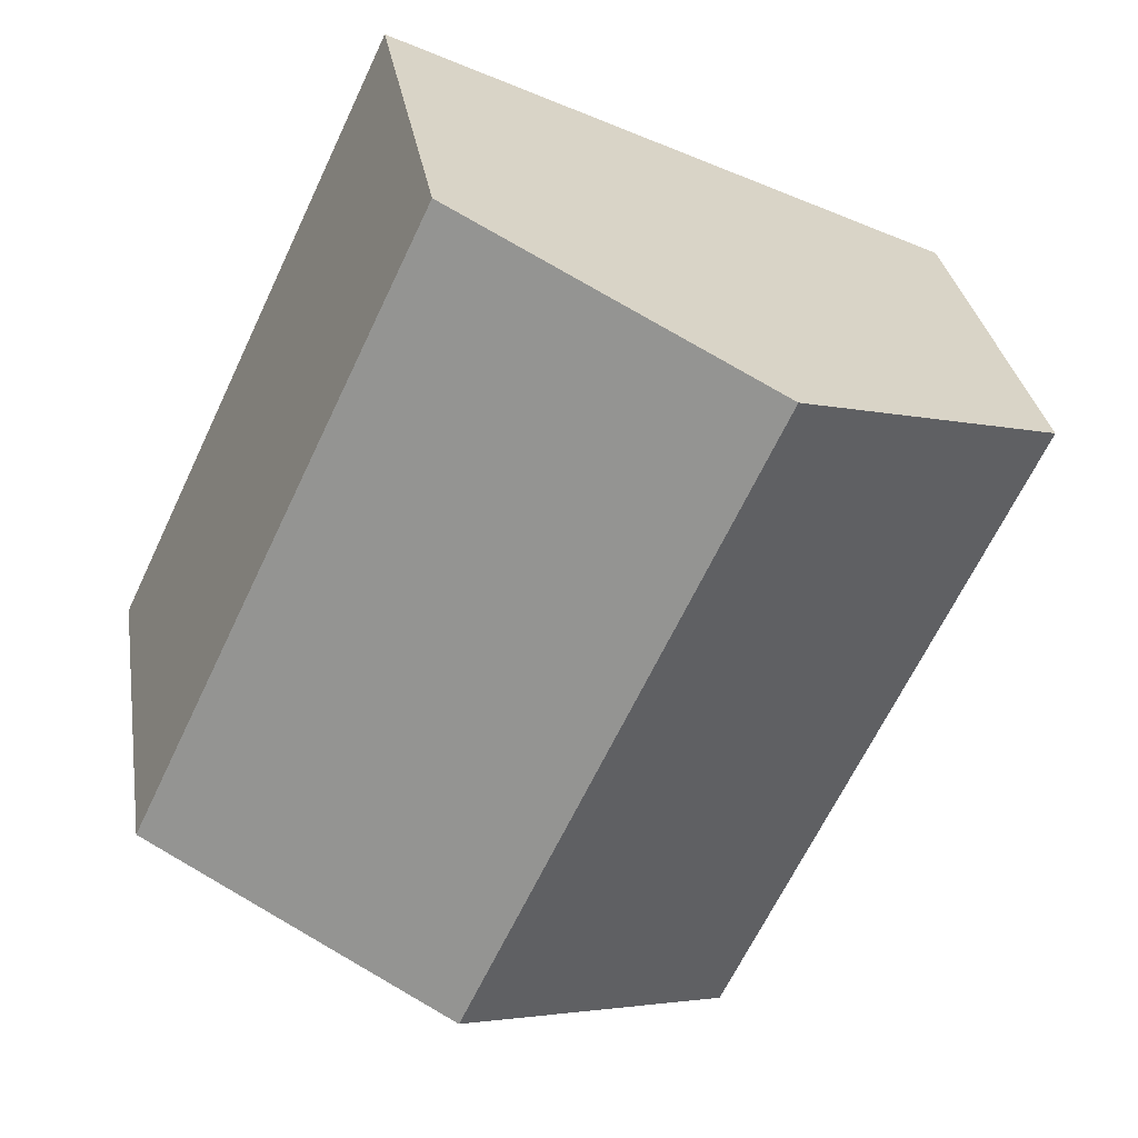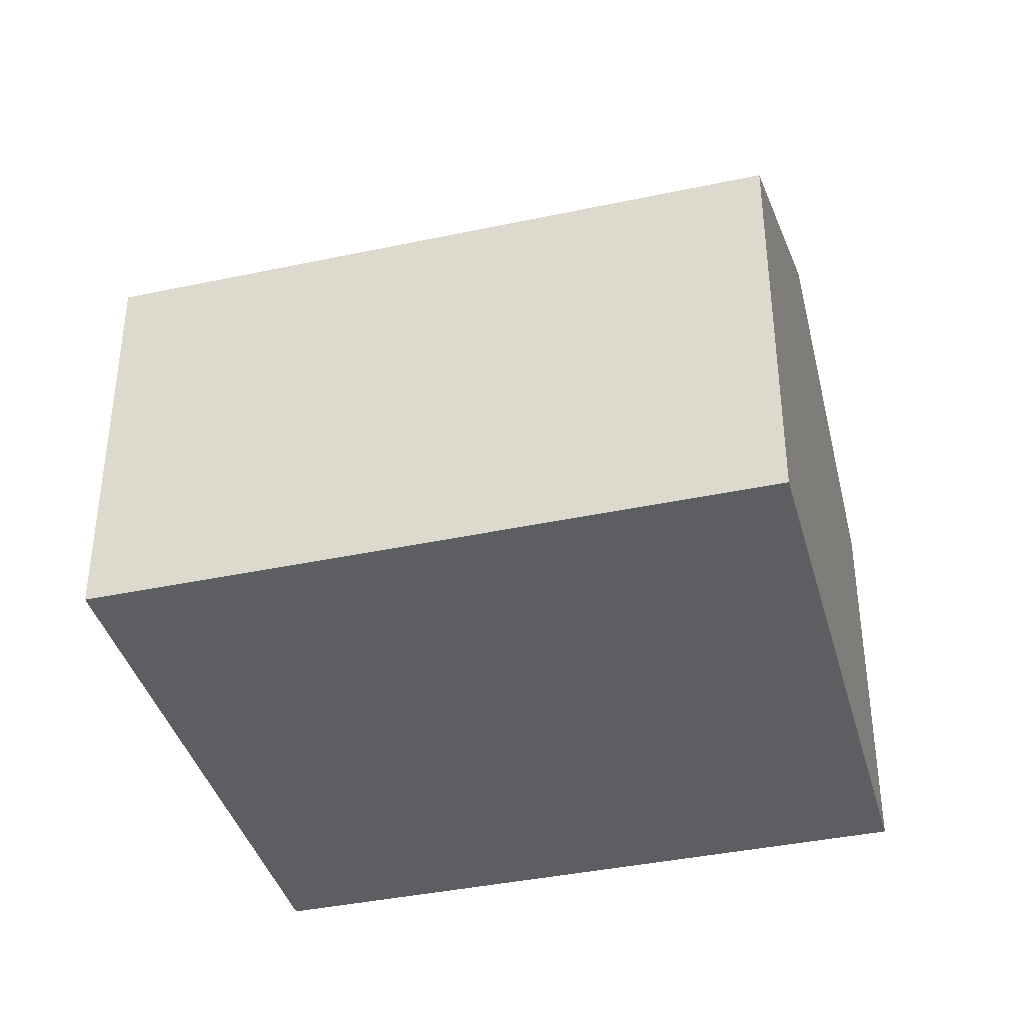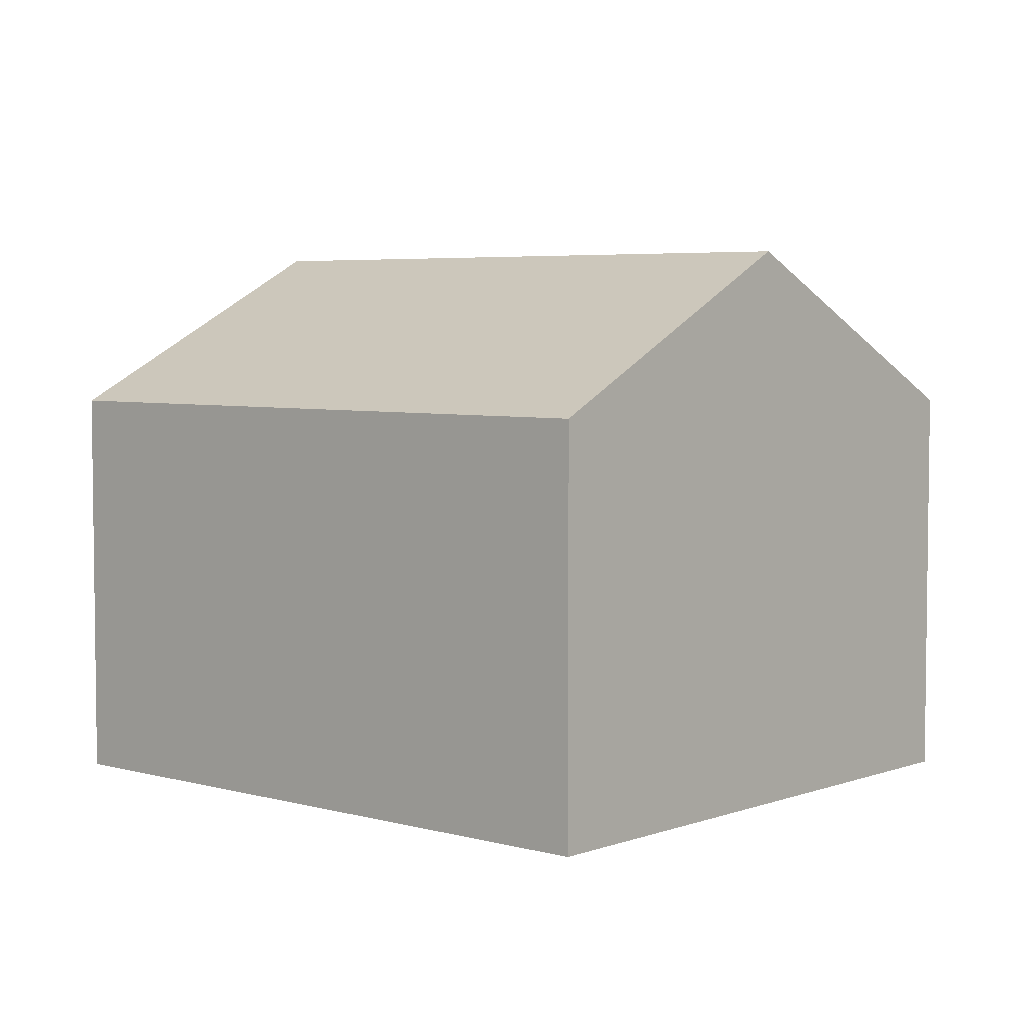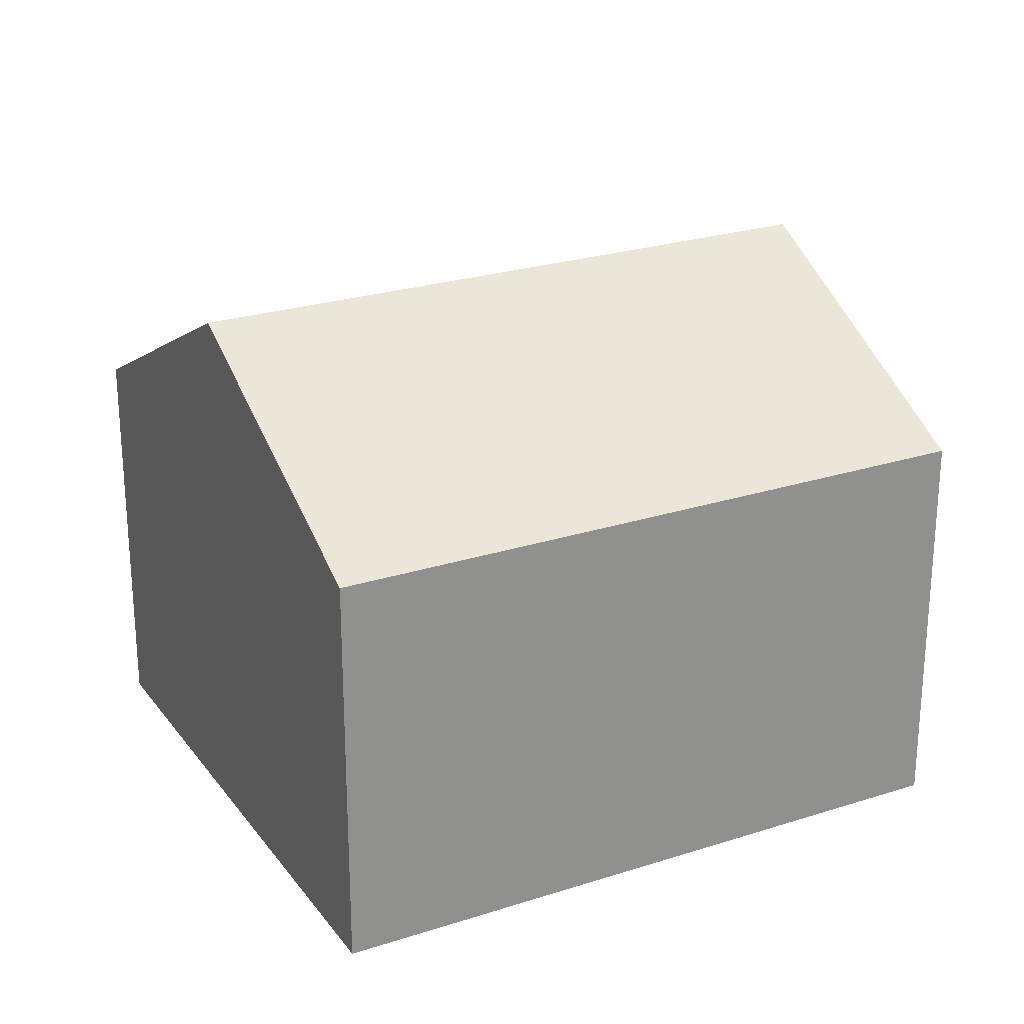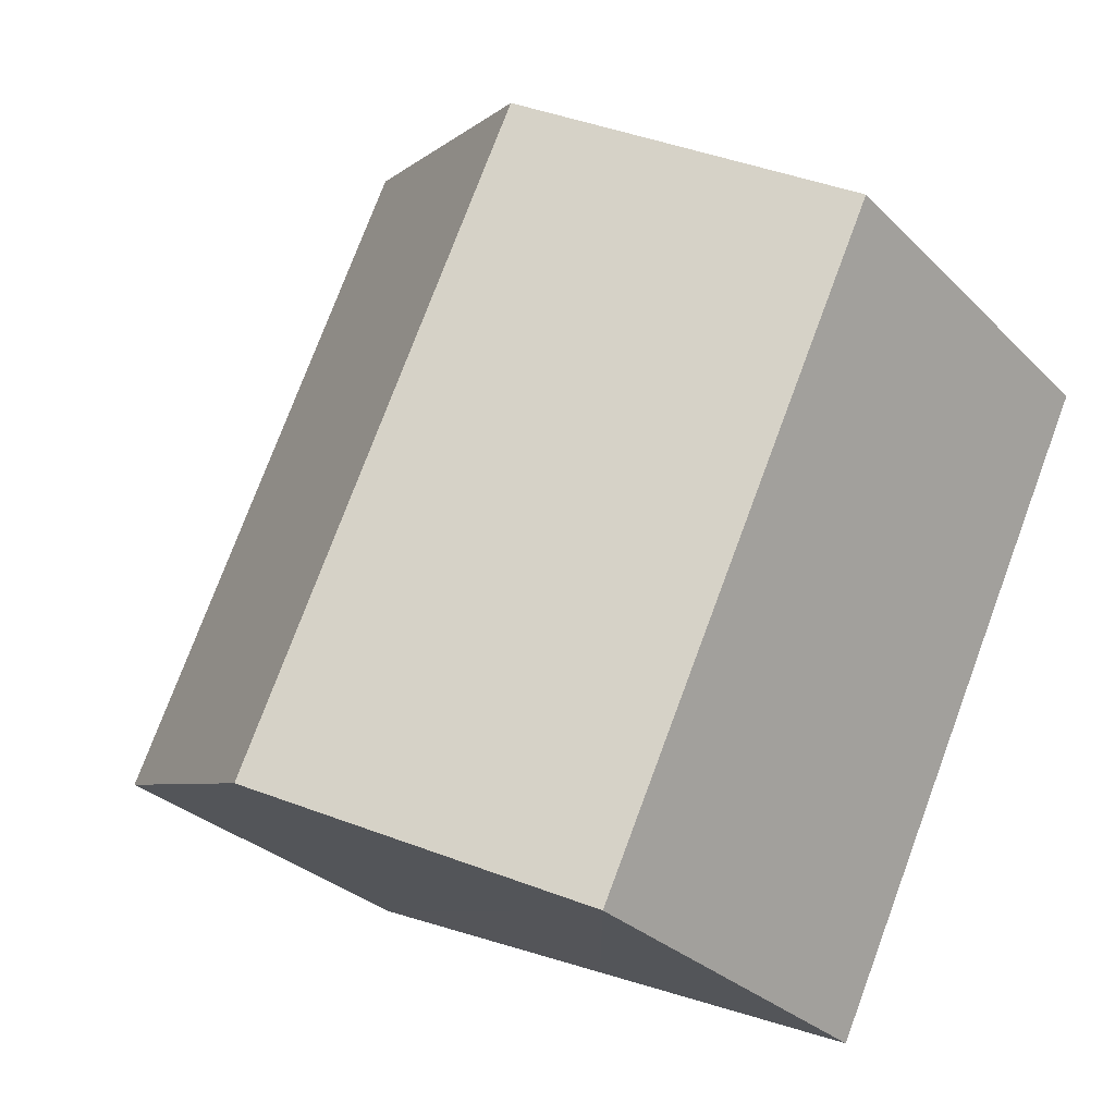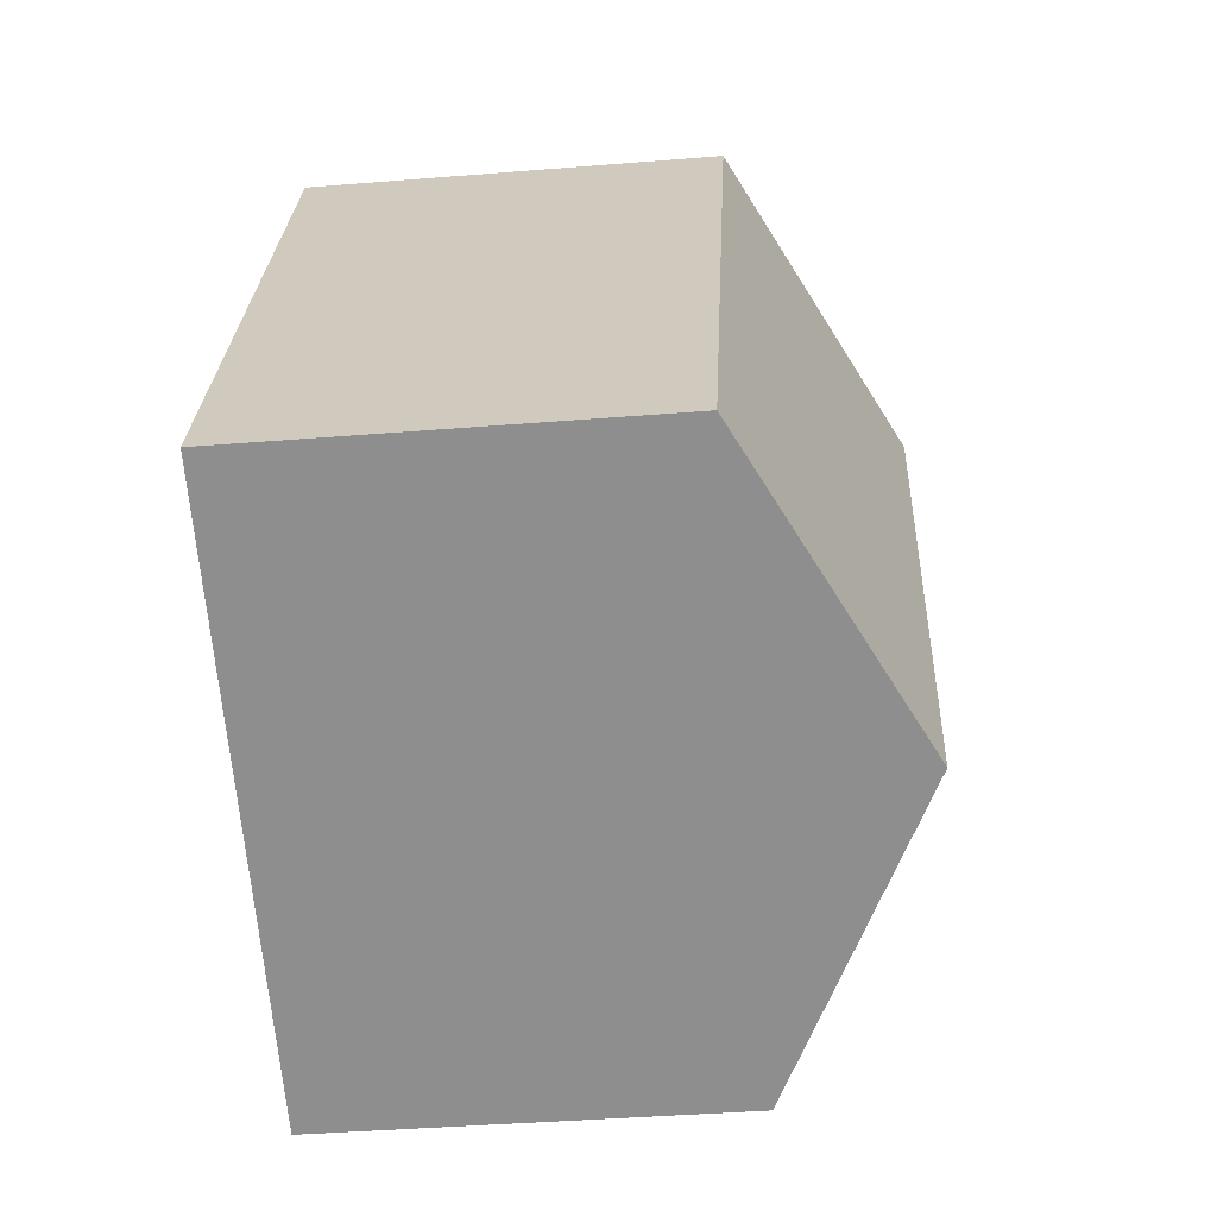
<metadata>
{"format":"obj","ext":"obj","renderer":"f3d","projection":"perspective","resolution":1024,"background":"white","views":[{"elev":30.6,"azim":171.1,"up":"+Z"},{"elev":-39.1,"azim":79.6,"up":"+Y"},{"elev":4.8,"azim":-74.0,"up":"+Y"},{"elev":24.8,"azim":-143.1,"up":"+Y"},{"elev":-29.7,"azim":-144.6,"up":"+Z"},{"elev":-40.1,"azim":95.7,"up":"+Z"}]}
</metadata>
<code>
v  5.619 2.66 -2.315
v  1.847 3.695 0.875
v  3.693 2.66 1.75
v  3.773 3.695 -3.19
v  1.926 2.66 -4.065
v  0 2.66 1.629e-16
v  0 0 0
v  1.847 -5.358e-17 0.875
v  3.693 -1.072e-16 1.75
v  5.619 1.418e-16 -2.315
v  3.773 1.953e-16 -3.19
v  1.926 2.489e-16 -4.065
g defaultobject
f 1 2 3
f 2 1 4
f 5 2 4
f 2 5 6
f 7 2 6
f 2 7 3
f 3 7 8
f 3 8 9
f 9 1 3
f 1 9 10
f 10 4 1
f 4 10 5
f 5 10 11
f 5 11 12
f 12 6 5
f 6 12 7
f 8 10 9
f 10 8 7
f 10 7 12
f 10 12 11

</code>
